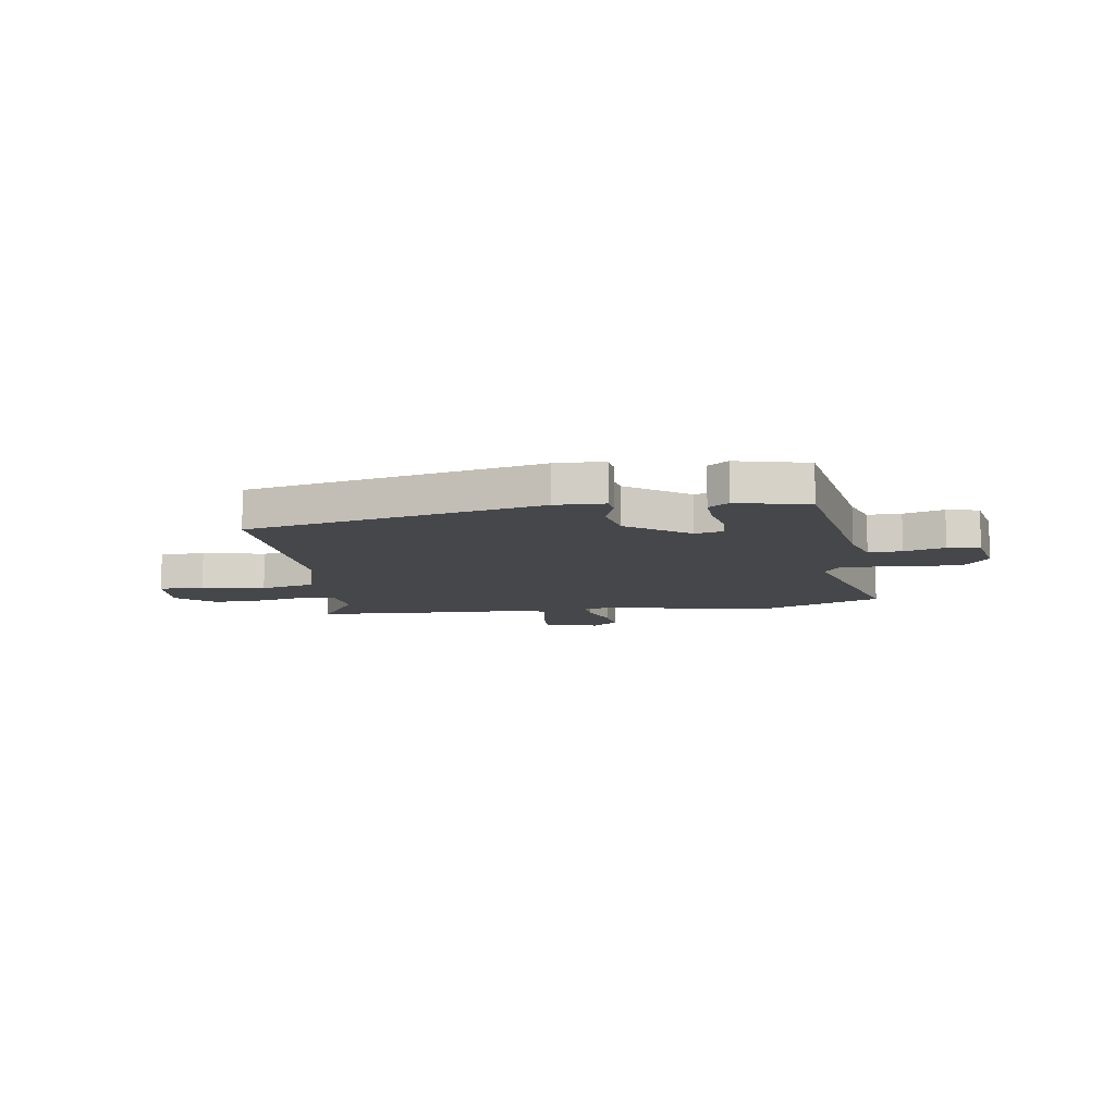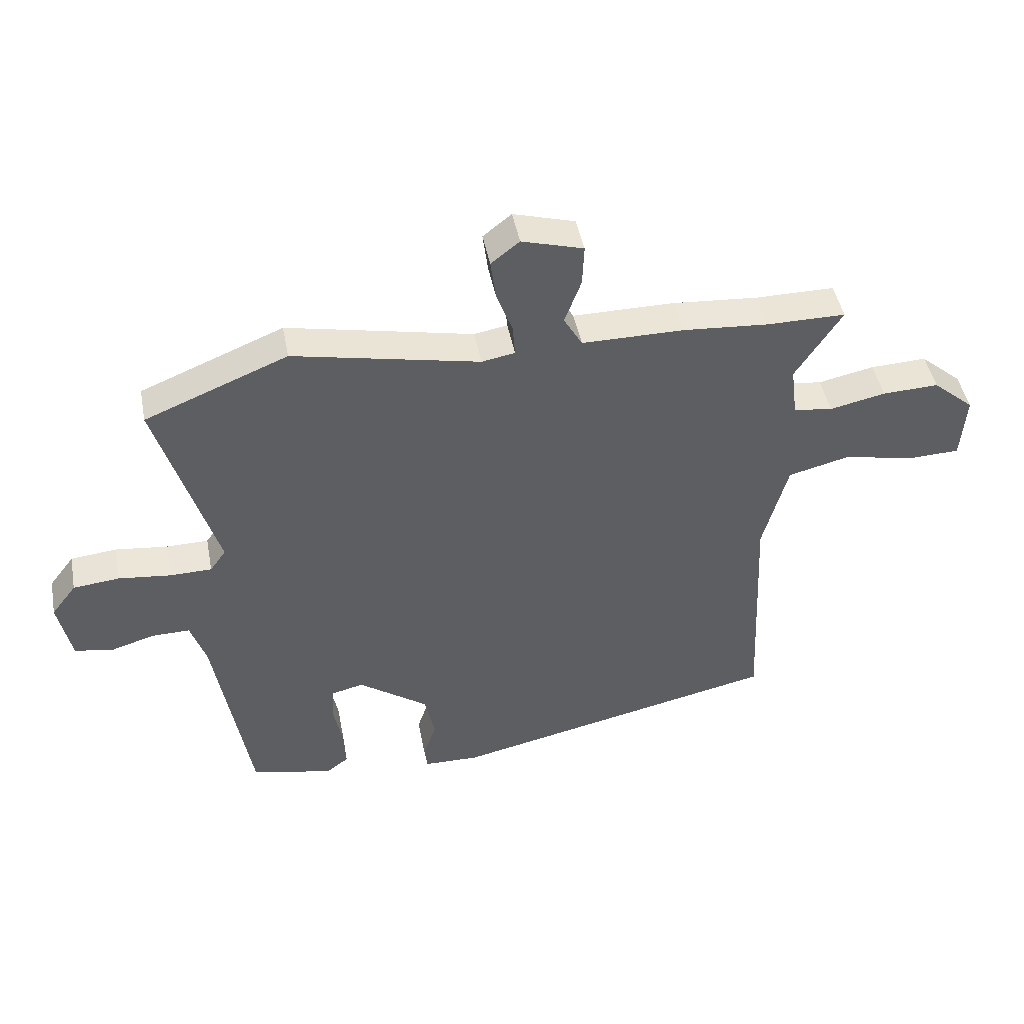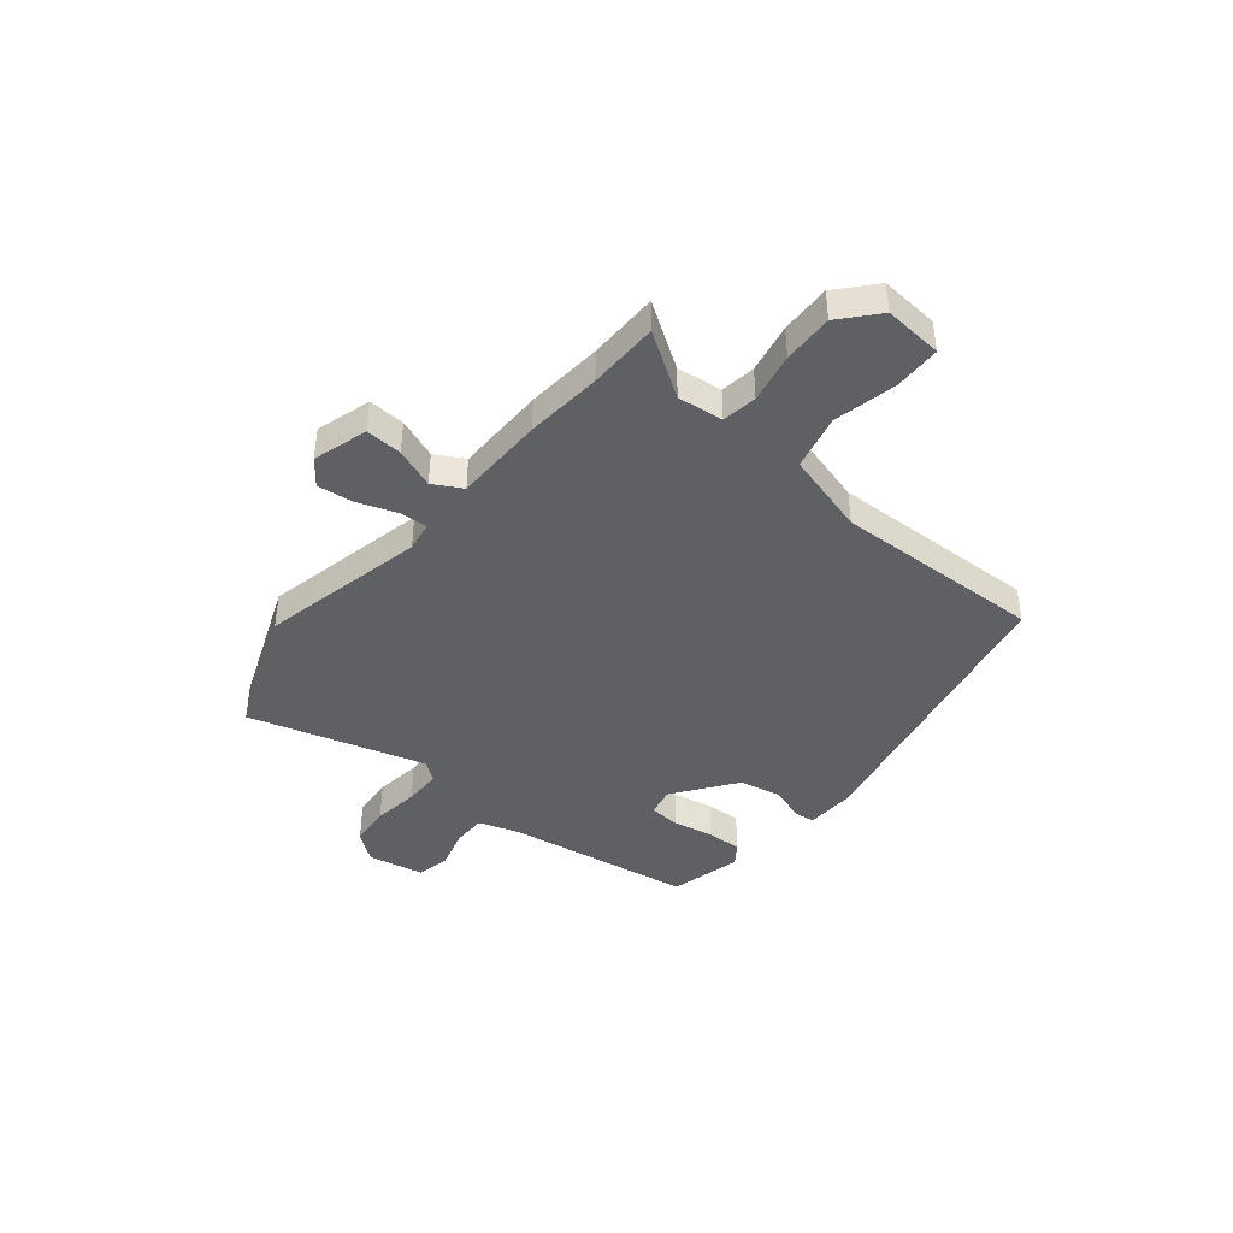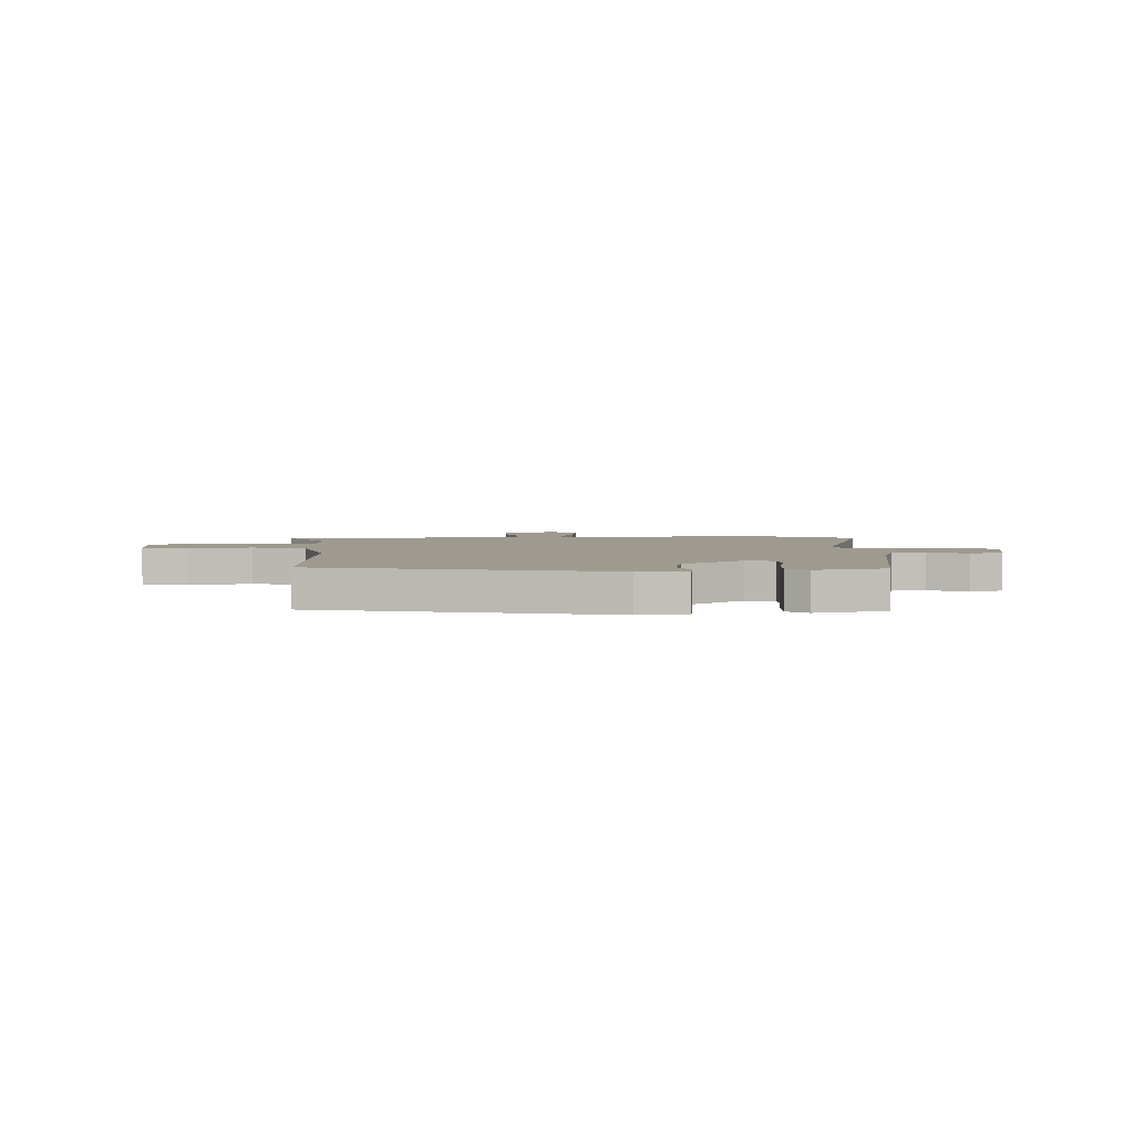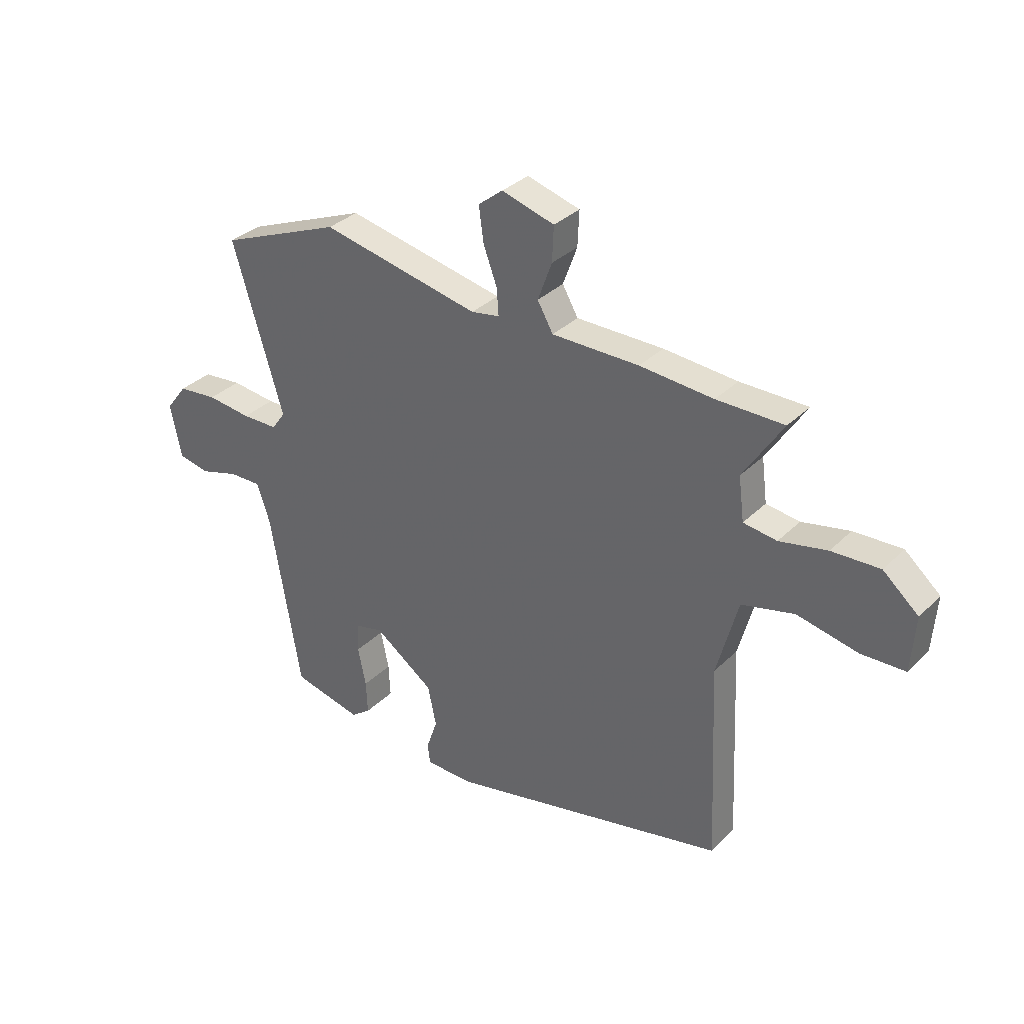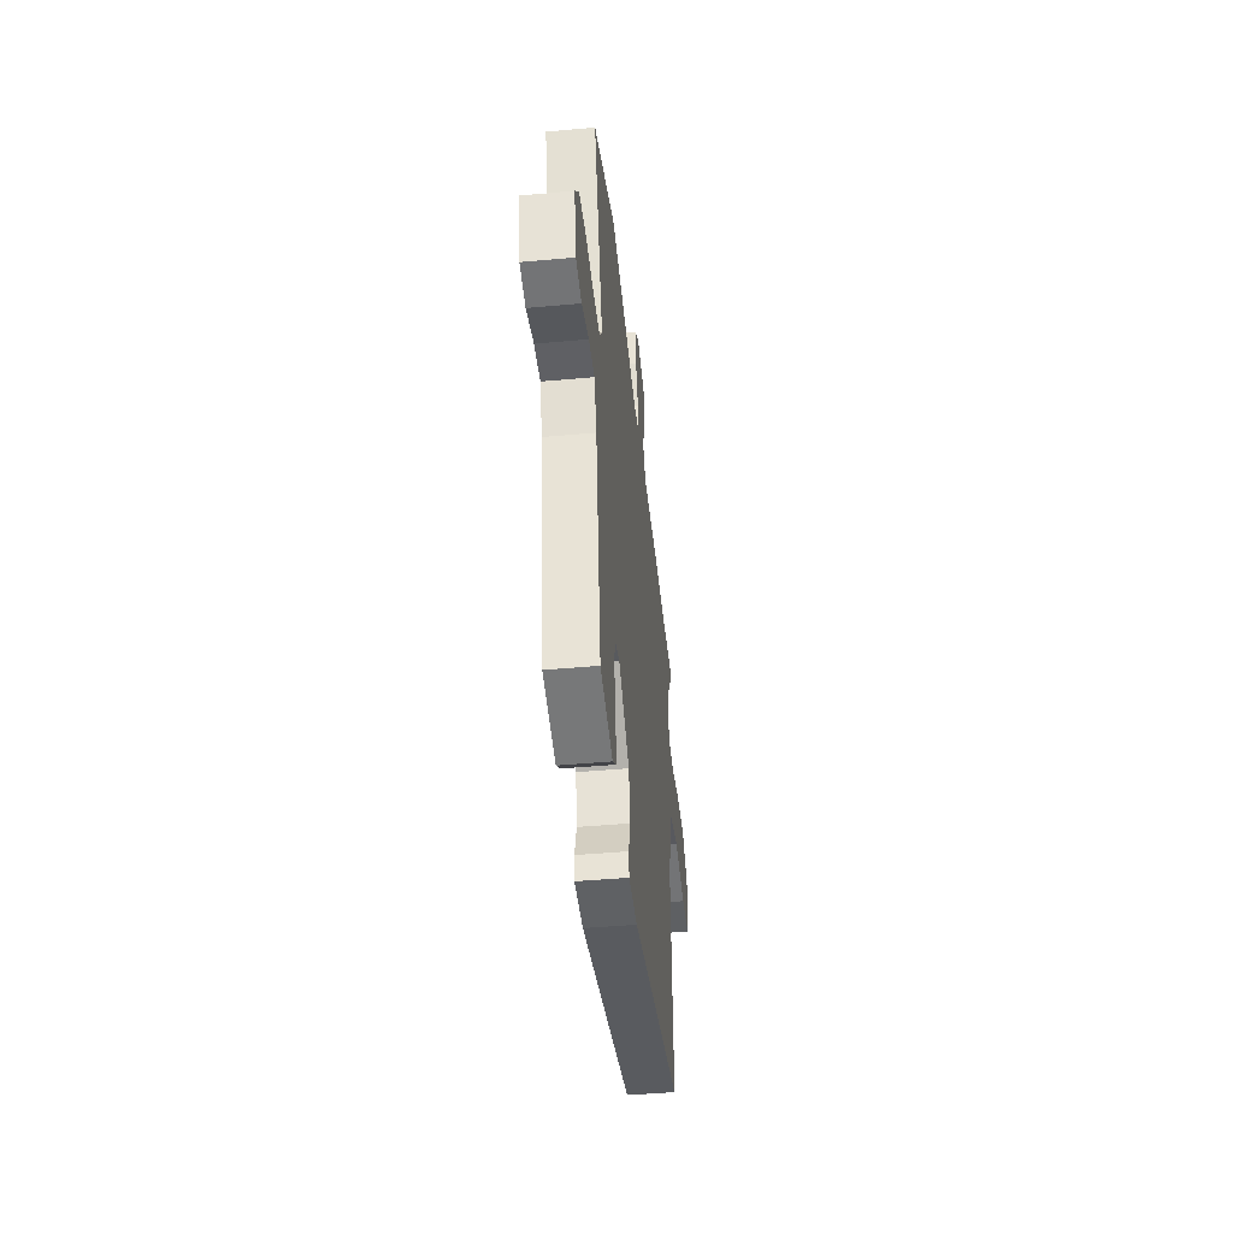
<metadata>
{"format":"obj","ext":"obj","renderer":"f3d","projection":"perspective","resolution":1024,"background":"white","views":[{"elev":-10.7,"azim":-171.8,"up":"+Y"},{"elev":45.7,"azim":-10.8,"up":"+Z"},{"elev":-42.1,"azim":50.0,"up":"+Y"},{"elev":3.8,"azim":177.8,"up":"+Y"},{"elev":33.3,"azim":37.2,"up":"+Z"},{"elev":-44.5,"azim":-83.9,"up":"+Z"}]}
</metadata>
<code>
v -0.586 0.07 0.465
v -0.345 0.07 0.563
v -0.031 0.07 0.498
v 0.025 0.07 0.508
v 0.021 0.07 0.561
v -0.006 0.07 0.634
v -0.015 0.07 0.702
v 0.033 0.07 0.74
v 0.137 0.07 0.71
v 0.134 0.07 0.641
v 0.106 0.07 0.565
v 0.137 0.07 0.511
v 0.309 0.07 0.511
v 0.454 0.07 0.5
v 0.587 0.07 0.5
v 0.509 0.07 0.379
v 0.52 0.07 0.293
v 0.586 0.07 0.284
v 0.68 0.07 0.304
v 0.775 0.07 0.308
v 0.845 0.07 0.248
v 0.837 0.07 0.137
v 0.75 0.07 0.134
v 0.63 0.07 0.159
v 0.526 0.07 0.133
v 0.484 0.07 -0.024
v 0.502 0.07 -0.419
v -0.055 0.07 -0.542
v -0.149 0.07 -0.54
v -0.154 0.07 -0.501
v -0.132 0.07 -0.436
v -0.149 0.07 -0.356
v -0.267 0.07 -0.272
v -0.321 0.07 -0.285
v -0.325 0.07 -0.344
v -0.309 0.07 -0.421
v -0.306 0.07 -0.487
v -0.345 0.07 -0.516
v -0.482 0.07 -0.484
v -0.541 0.07 -0.132
v -0.567 0.07 -0.054
v -0.631 0.07 -0.055
v -0.708 0.07 -0.078
v -0.77 0.07 -0.065
v -0.792 0.07 0.041
v -0.75 0.07 0.096
v -0.672 0.07 0.104
v -0.584 0.07 0.094
v -0.513 0.07 0.095
v -0.486 0.07 0.133
v -0.586 0 0.465
v -0.345 0 0.563
v -0.031 0 0.498
v 0.025 0 0.508
v 0.021 0 0.561
v -0.006 0 0.634
v -0.015 0 0.702
v 0.033 0 0.74
v 0.137 0 0.71
v 0.134 0 0.641
v 0.106 0 0.565
v 0.137 0 0.511
v 0.309 0 0.511
v 0.454 0 0.5
v 0.587 0 0.5
v 0.509 0 0.379
v 0.52 0 0.293
v 0.586 0 0.284
v 0.68 0 0.304
v 0.775 0 0.308
v 0.845 0 0.248
v 0.837 0 0.137
v 0.75 0 0.134
v 0.63 0 0.159
v 0.526 0 0.133
v 0.484 0 -0.024
v 0.502 0 -0.419
v -0.055 0 -0.542
v -0.149 0 -0.54
v -0.154 0 -0.501
v -0.132 0 -0.436
v -0.149 0 -0.356
v -0.267 0 -0.272
v -0.321 0 -0.285
v -0.325 0 -0.344
v -0.309 0 -0.421
v -0.306 0 -0.487
v -0.345 0 -0.516
v -0.482 0 -0.484
v -0.541 0 -0.132
v -0.567 0 -0.054
v -0.631 0 -0.055
v -0.708 0 -0.078
v -0.77 0 -0.065
v -0.792 0 0.041
v -0.75 0 0.096
v -0.672 0 0.104
v -0.584 0 0.094
v -0.513 0 0.095
v -0.486 0 0.133
f 46 47 48
f 45 46 48
f 44 45 48
f 43 44 48
f 42 43 48
f 41 42 48 49
f 40 41 49 50
f 39 40 50
f 38 39 50
f 37 38 50
f 36 37 50
f 35 36 50
f 29 30 31
f 28 29 31
f 27 28 31
f 26 27 31
f 25 26 31 32
f 22 23 24
f 21 22 24
f 20 21 24
f 19 20 24
f 18 19 24
f 17 18 24 25
f 25 32 33
f 17 25 33
f 16 17 33
f 12 13 14
f 9 10 11
f 8 9 11
f 7 8 11
f 6 7 11
f 5 6 11
f 4 5 11 12
f 3 4 12 14
f 50 1 2
f 35 50 2
f 34 35 2
f 16 33 34
f 15 16 34
f 14 15 34
f 3 14 34
f 2 3 34
f 98 97 96
f 98 96 95
f 98 95 94
f 98 94 93
f 98 93 92
f 99 98 92 91
f 100 99 91 90
f 100 90 89
f 100 89 88
f 100 88 87
f 100 87 86
f 100 86 85
f 81 80 79
f 81 79 78
f 81 78 77
f 81 77 76
f 82 81 76 75
f 74 73 72
f 74 72 71
f 74 71 70
f 74 70 69
f 74 69 68
f 75 74 68 67
f 83 82 75
f 83 75 67
f 83 67 66
f 64 63 62
f 61 60 59
f 61 59 58
f 61 58 57
f 61 57 56
f 61 56 55
f 62 61 55 54
f 64 62 54 53
f 52 51 100
f 52 100 85
f 52 85 84
f 84 83 66
f 84 66 65
f 84 65 64
f 84 64 53
f 84 53 52
f 1 51 52 2
f 2 52 53 3
f 3 53 54 4
f 4 54 55 5
f 5 55 56 6
f 6 56 57 7
f 7 57 58 8
f 8 58 59 9
f 9 59 60 10
f 10 60 61 11
f 11 61 62 12
f 12 62 63 13
f 13 63 64 14
f 14 64 65 15
f 15 65 66 16
f 16 66 67 17
f 17 67 68 18
f 18 68 69 19
f 19 69 70 20
f 20 70 71 21
f 21 71 72 22
f 22 72 73 23
f 23 73 74 24
f 24 74 75 25
f 25 75 76 26
f 26 76 77 27
f 27 77 78 28
f 28 78 79 29
f 29 79 80 30
f 30 80 81 31
f 31 81 82 32
f 32 82 83 33
f 33 83 84 34
f 34 84 85 35
f 35 85 86 36
f 36 86 87 37
f 37 87 88 38
f 38 88 89 39
f 39 89 90 40
f 40 90 91 41
f 41 91 92 42
f 42 92 93 43
f 43 93 94 44
f 44 94 95 45
f 45 95 96 46
f 46 96 97 47
f 47 97 98 48
f 48 98 99 49
f 49 99 100 50
f 50 100 51 1

</code>
